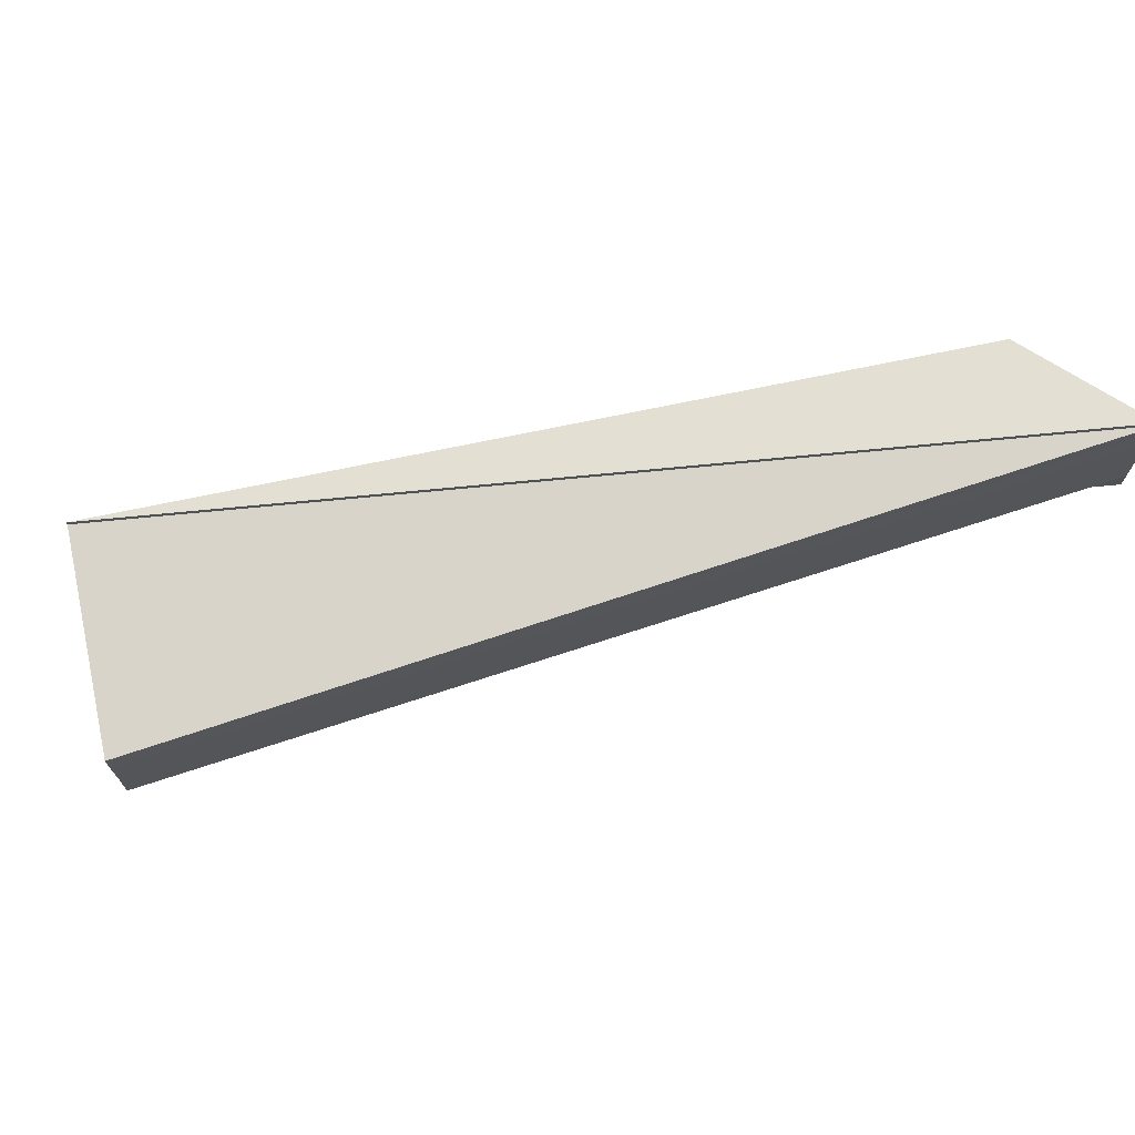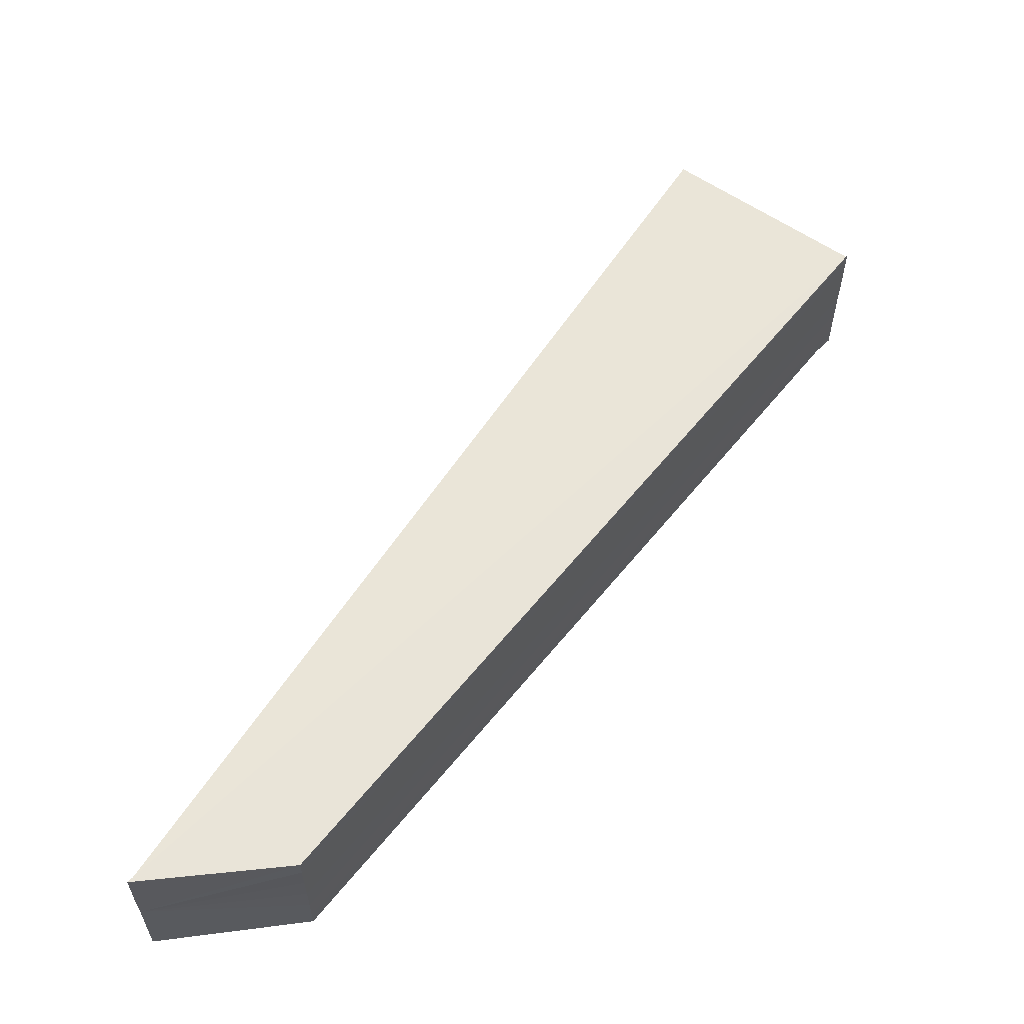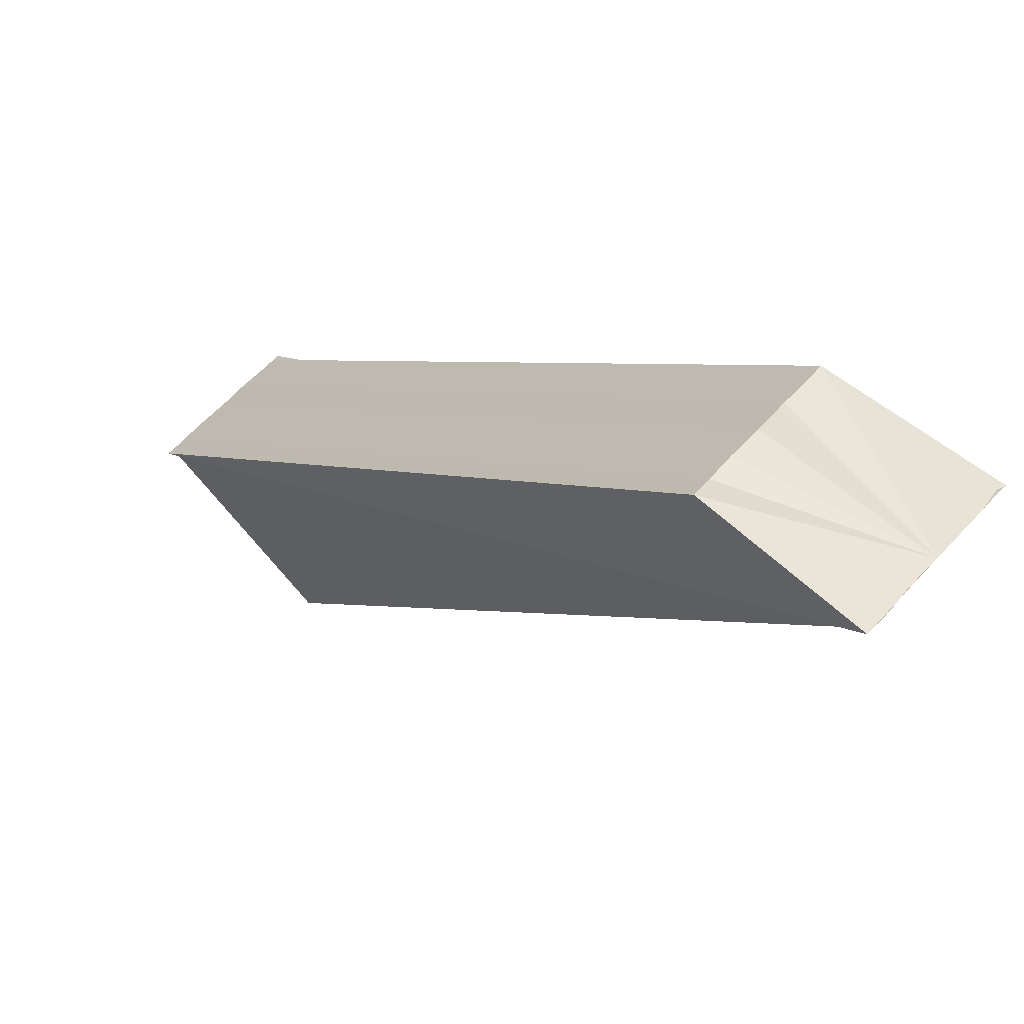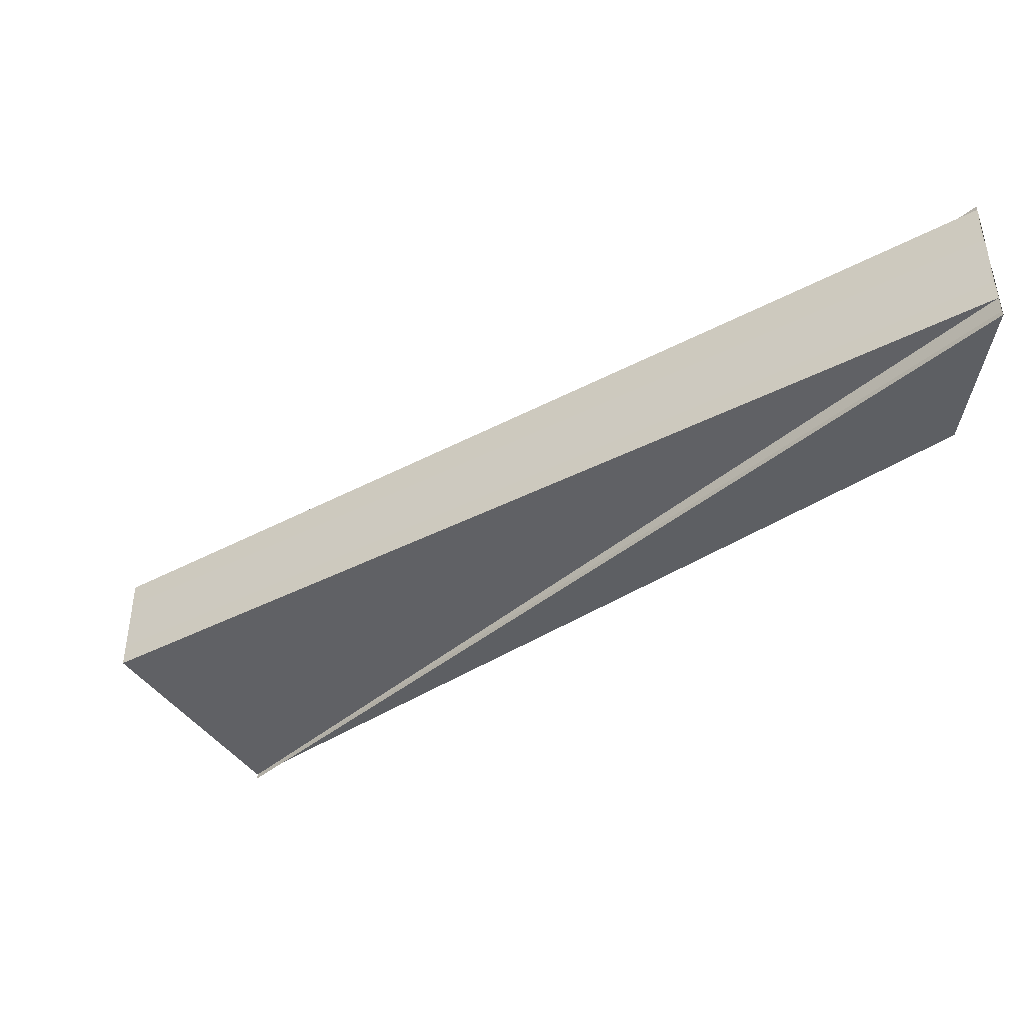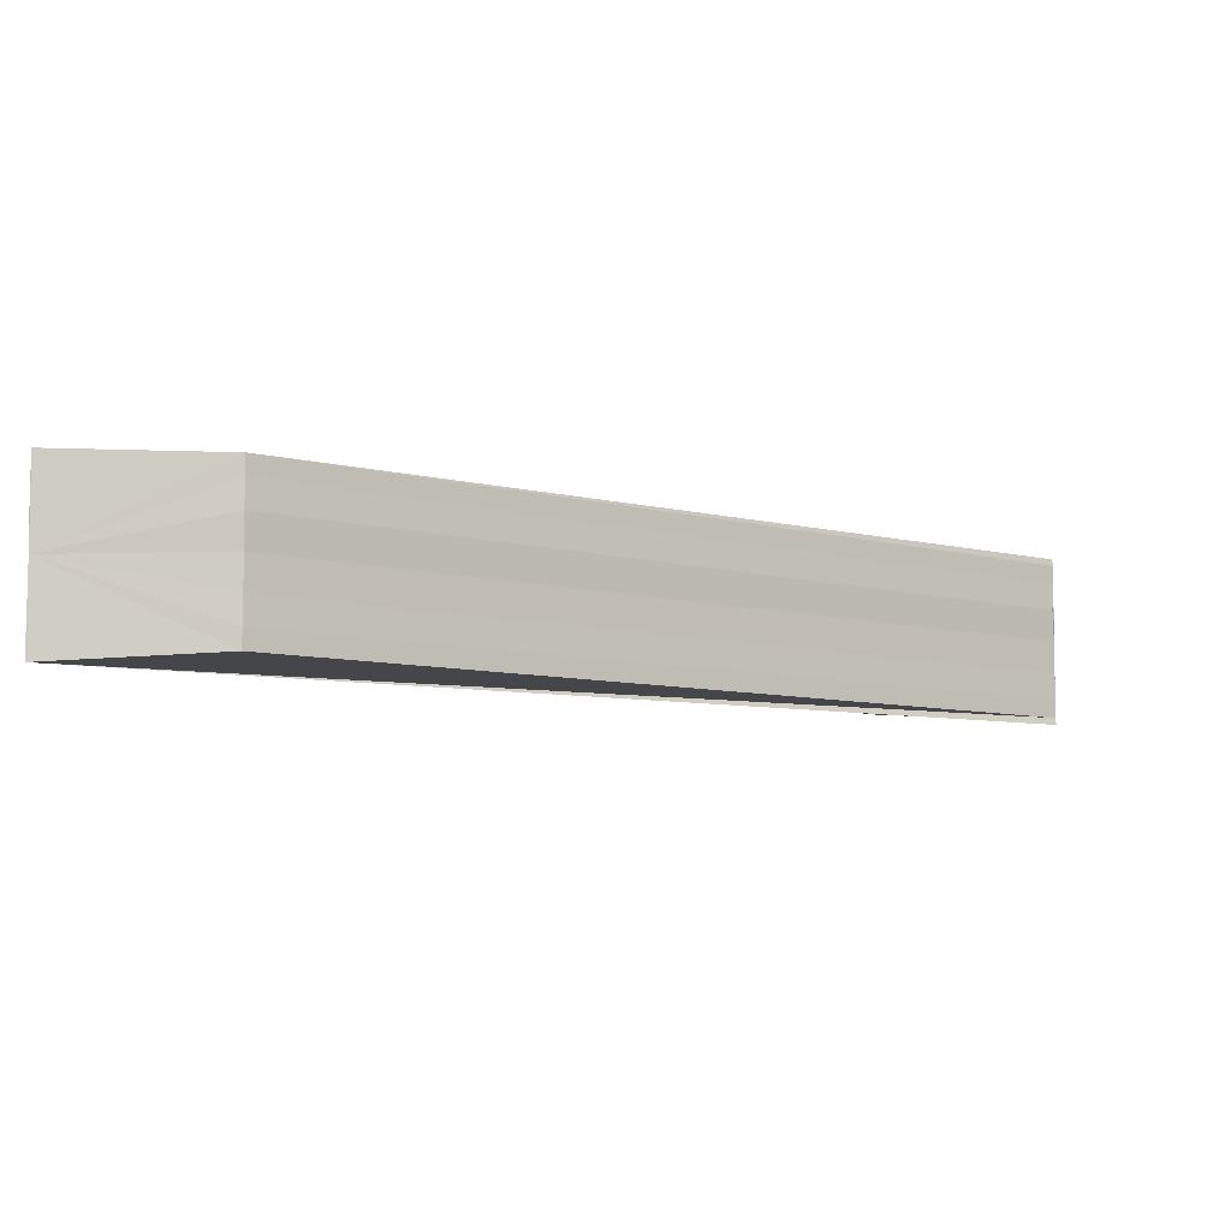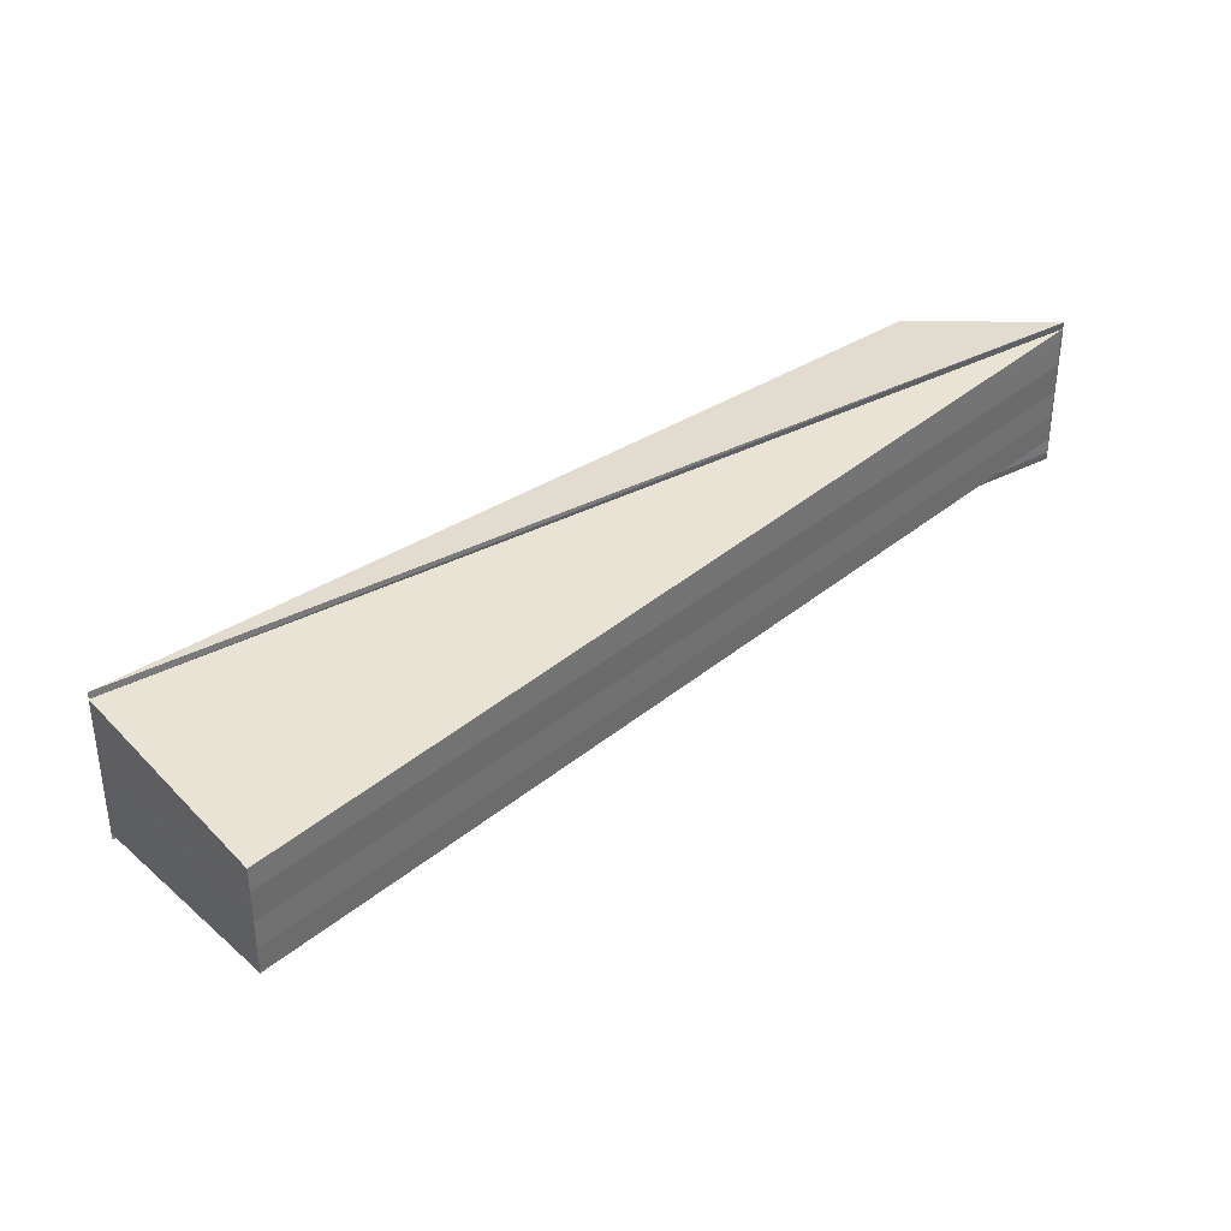
<metadata>
{"format":"obj","ext":"obj","renderer":"f3d","projection":"perspective","resolution":1024,"background":"white","views":[{"elev":70.9,"azim":33.1,"up":"+Z"},{"elev":58.8,"azim":173.6,"up":"+Z"},{"elev":60.1,"azim":41.9,"up":"+Y"},{"elev":-43.7,"azim":82.3,"up":"+Z"},{"elev":-7.2,"azim":-174.7,"up":"+Z"},{"elev":38.0,"azim":5.4,"up":"+Z"}]}
</metadata>
<code>
o 25734
v 2246 1881 22.94
v 2246 1881 22.94
v 2246 1881 22.94
v 2246 1881 22.94
v 2246 1881 22.94
v 2246 1881 22.94
v 2246 1881 22.94
v 2246 1881 22.93
v 2246 1881 22.94
v 2246 1881 22.93
v 2246 1881 22.93
v 2246 1881 22.93
v 2246 1881 22.93
v 2246 1881 22.93
v 2246 1881 22.93
v 2246 1881 22.93
v 2246 1881 22.94
v 2246 1881 22.93
v 2246 1881 22.94
v 2246 1881 22.94
v 2246 1881 22.94
v 2246 1881 22.93
v 2246 1881 22.94
v 2246 1881 22.94
v 2246 1881 22.93
v 2246 1881 22.93
v 2246 1881 22.93
v 2246 1881 22.93
v 2246 1881 22.93
v 2246 1881 22.93
v 2246 1881 22.93
v 2246 1881 22.93
v 2246 1881 22.93
v 2246 1881 22.93
v 2246 1881 22.94
v 2246 1881 22.94
v 2246 1881 22.94
v 2246 1881 22.94
v 2246 1881 22.94
v 2246 1881 22.93
v 2246 1881 22.93
v 2246 1881 22.93
v 2246 1881 22.94
v 2246 1881 22.93
v 2246 1881 22.93
v 2246 1881 22.93
v 2246 1881 22.93
v 2246 1881 22.93
v 2246 1881 22.94
v 2246 1881 22.94
v 2246 1881 22.94
v 2246 1881 22.94
v 2246 1881 22.94
v 2246 1881 22.94
v 2246 1881 22.94
v 2246 1881 22.94
v 2246 1881 22.93
v 2246 1881 22.93
v 2246 1881 22.93
v 2246 1881 22.93
v 2246 1881 22.93
v 2246 1881 22.93
v 2246 1881 22.93
f 1 2 3
f 2 4 5
f 6 4 7
f 8 5 9
f 8 10 11
f 12 13 10
f 14 15 12
f 15 16 12
f 17 18 8
f 19 20 17
f 21 22 17
f 23 21 19
f 24 23 19
f 22 25 8
f 25 26 27
f 8 28 27
f 27 29 30
f 31 32 29
f 31 29 33
f 31 33 34
f 31 34 35
f 31 35 36
f 31 36 37
f 38 37 39
f 40 31 41
f 41 31 42
f 31 43 42
f 44 40 41
f 45 40 44
f 46 45 47
f 48 45 44
f 8 48 44
f 8 44 41
f 8 41 42
f 42 43 49
f 8 42 49
f 43 50 49
f 8 49 51
f 49 50 51
f 8 51 52
f 50 53 51
f 51 53 52
f 54 55 56
f 57 58 59
f 60 58 61
f 62 58 63

</code>
